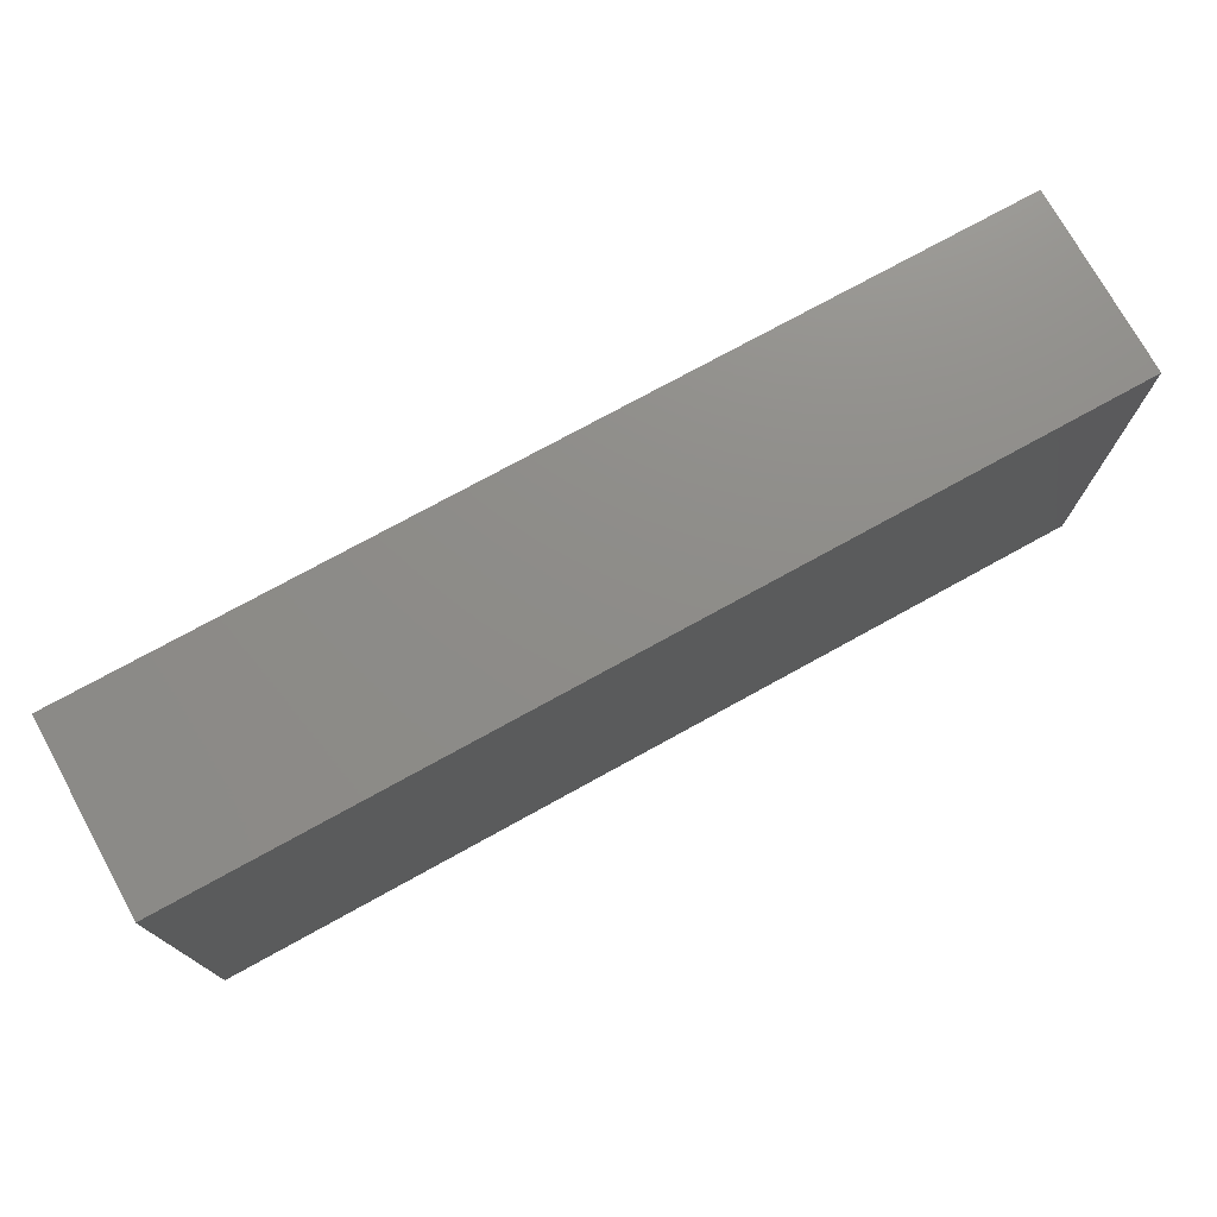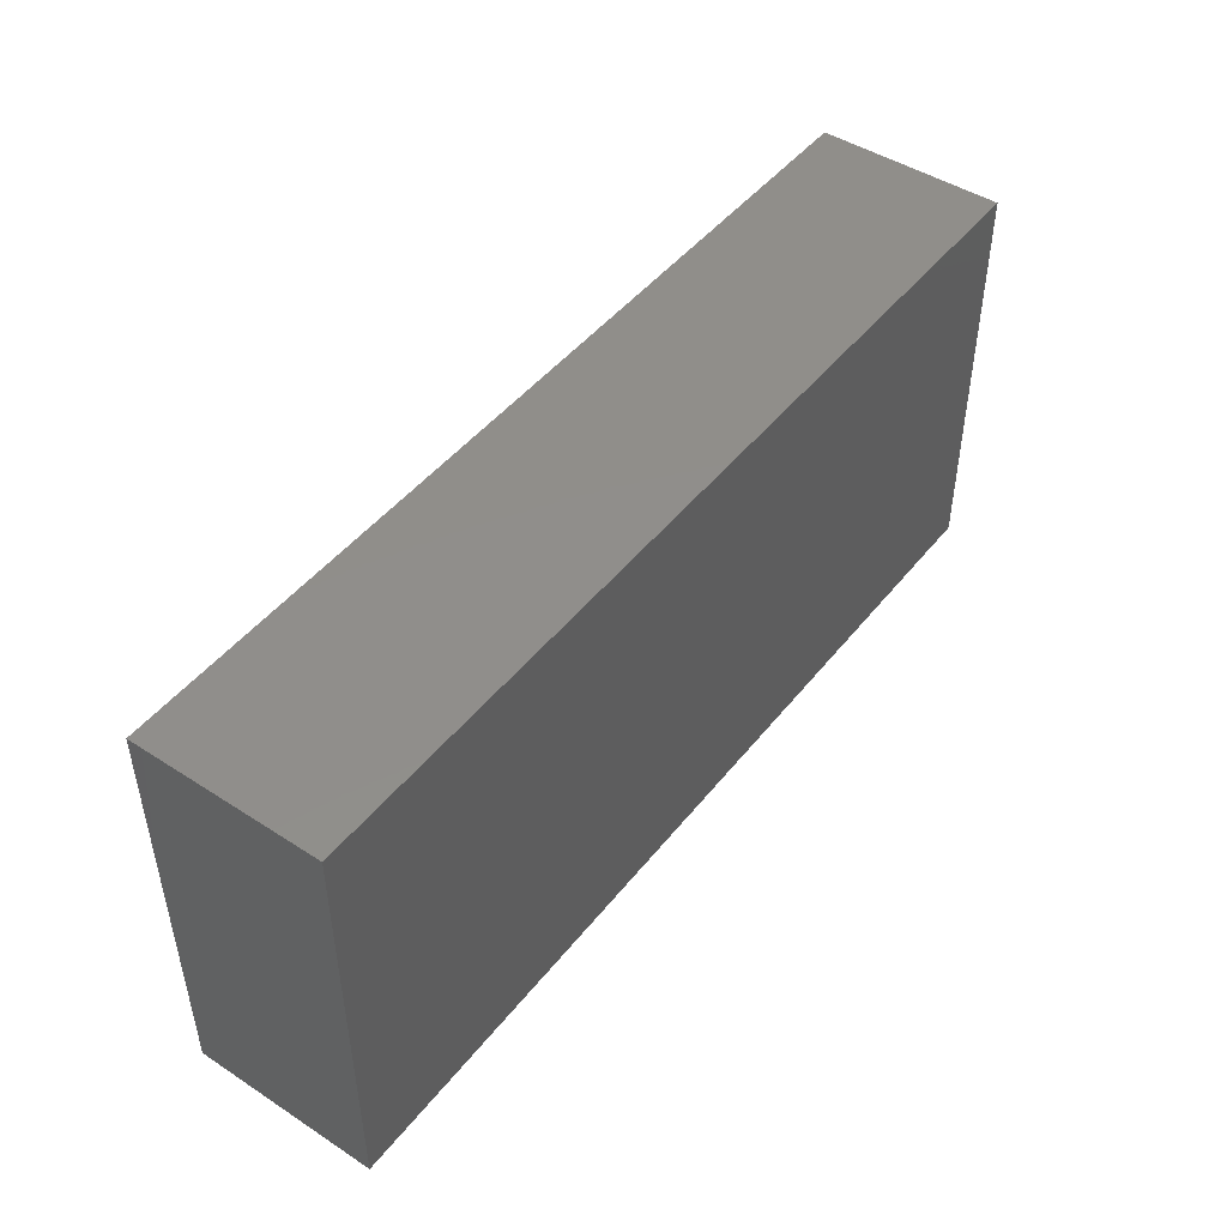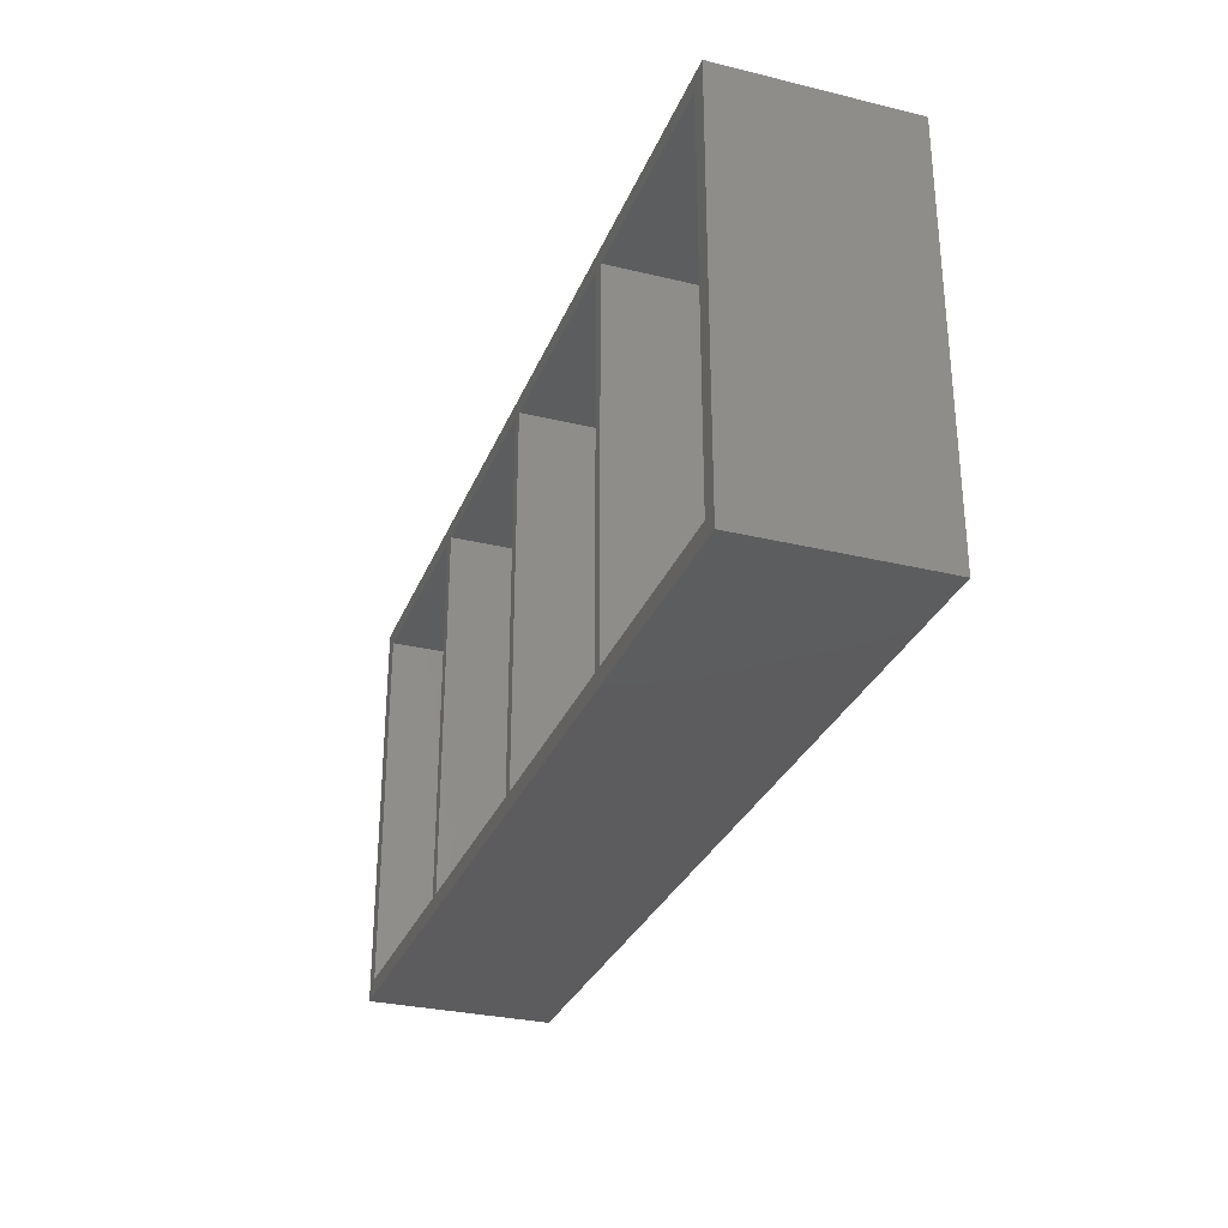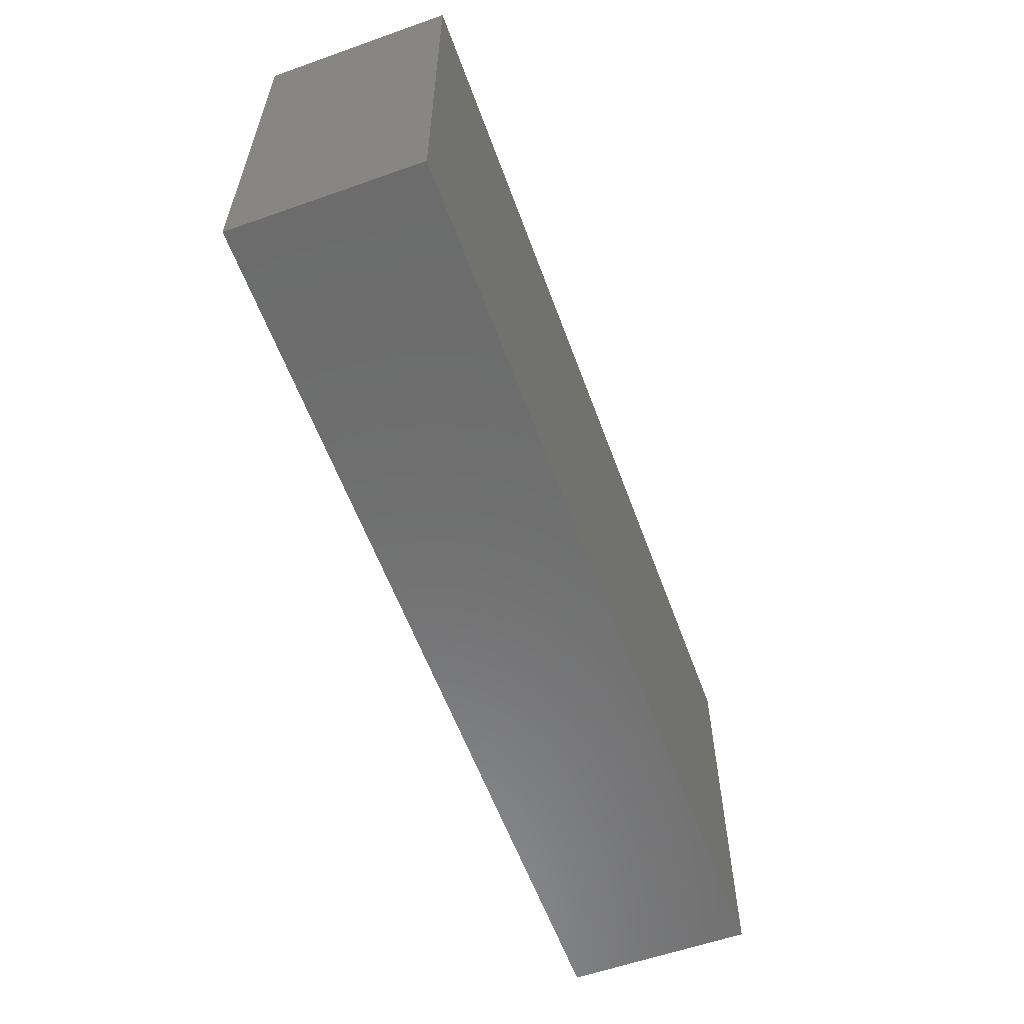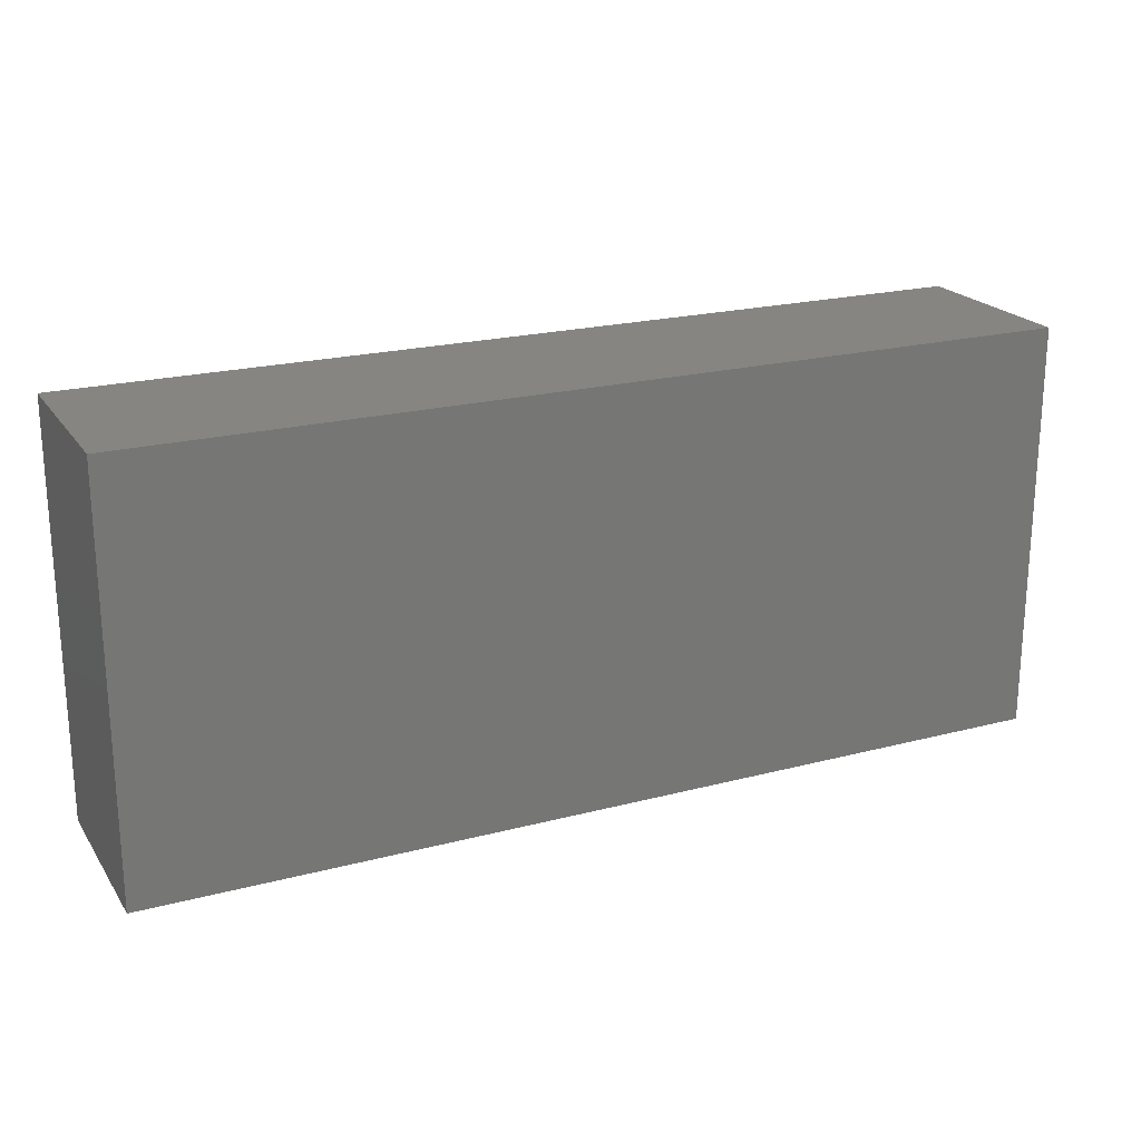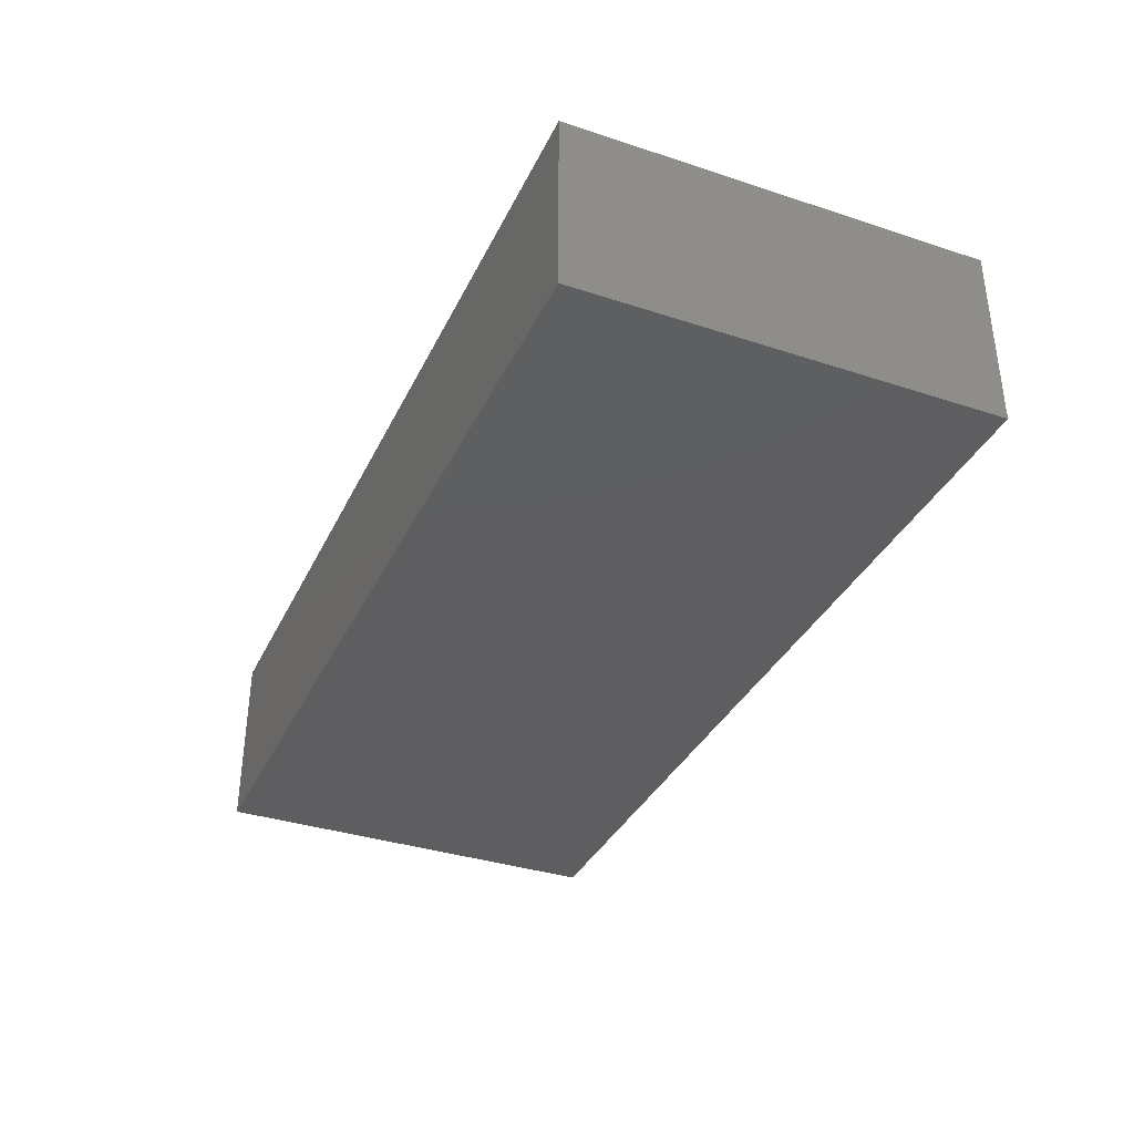
<metadata>
{"format":"stl","ext":"stl","renderer":"f3d","projection":"perspective","resolution":1024,"background":"white","views":[{"elev":74.6,"azim":151.1,"up":"+Y"},{"elev":46.7,"azim":126.3,"up":"+Y"},{"elev":-30.1,"azim":70.6,"up":"+Y"},{"elev":-58.8,"azim":110.0,"up":"+Y"},{"elev":21.2,"azim":155.0,"up":"+Y"},{"elev":-35.8,"azim":-113.3,"up":"+Z"}]}
</metadata>
<code>
# stl→obj: 40 verts, 76 faces
v -49.7 -22.2 -10
v -49.7 22.2 10
v -49.7 22.2 -10
v -49.7 -22.2 10
v 49.7 22.2 10
v 47.9 20.4 10
v 49.7 -22.2 10
v 24.85 20.4 10
v 23.65 20.4 10
v 24.85 -20.4 10
v 0.6 20.4 10
v -0.6 20.4 10
v 0.6 -20.4 10
v -23.65 20.4 10
v -24.85 20.4 10
v -23.65 -20.4 10
v -47.9 20.4 10
v -47.9 -20.4 10
v 47.9 -20.4 10
v 23.65 -20.4 10
v -0.6 -20.4 10
v -24.85 -20.4 10
v 49.7 22.2 -10
v 49.7 -22.2 -10
v -47.9 20.4 -8.8
v -24.85 -20.4 -8.8
v -24.85 20.4 -8.8
v -47.9 -20.4 -8.8
v -23.65 20.4 -8.8
v -0.6 -20.4 -8.8
v -0.6 20.4 -8.8
v -23.65 -20.4 -8.8
v 0.6 20.4 -8.8
v 23.65 -20.4 -8.8
v 23.65 20.4 -8.8
v 0.6 -20.4 -8.8
v 24.85 20.4 -8.8
v 47.9 -20.4 -8.8
v 47.9 20.4 -8.8
v 24.85 -20.4 -8.8
f 1 2 3
f 2 1 4
f 5 6 7
f 5 8 6
f 8 9 10
f 5 9 8
f 5 11 9
f 11 12 13
f 5 12 11
f 2 12 5
f 14 15 16
f 12 2 14
f 14 2 15
f 17 2 18
f 15 2 17
f 19 7 6
f 10 7 19
f 20 10 9
f 20 7 10
f 13 7 20
f 21 13 12
f 21 7 13
f 4 21 16
f 22 16 15
f 4 16 22
f 4 22 18
f 21 4 7
f 4 18 2
f 7 23 5
f 23 7 24
f 1 23 24
f 23 1 3
f 1 7 4
f 7 1 24
f 23 2 5
f 2 23 3
f 25 26 27
f 26 25 28
f 29 30 31
f 30 29 32
f 33 34 35
f 34 33 36
f 37 38 39
f 38 37 40
f 26 18 22
f 18 26 28
f 30 16 21
f 16 30 32
f 34 13 20
f 13 34 36
f 38 10 19
f 10 38 40
f 25 15 17
f 15 25 27
f 29 12 14
f 12 29 31
f 33 9 11
f 9 33 35
f 37 6 8
f 6 37 39
f 18 25 17
f 25 18 28
f 26 15 27
f 15 26 22
f 16 29 14
f 29 16 32
f 30 12 31
f 12 30 21
f 13 33 11
f 33 13 36
f 34 9 35
f 9 34 20
f 10 37 8
f 37 10 40
f 38 6 39
f 6 38 19

</code>
